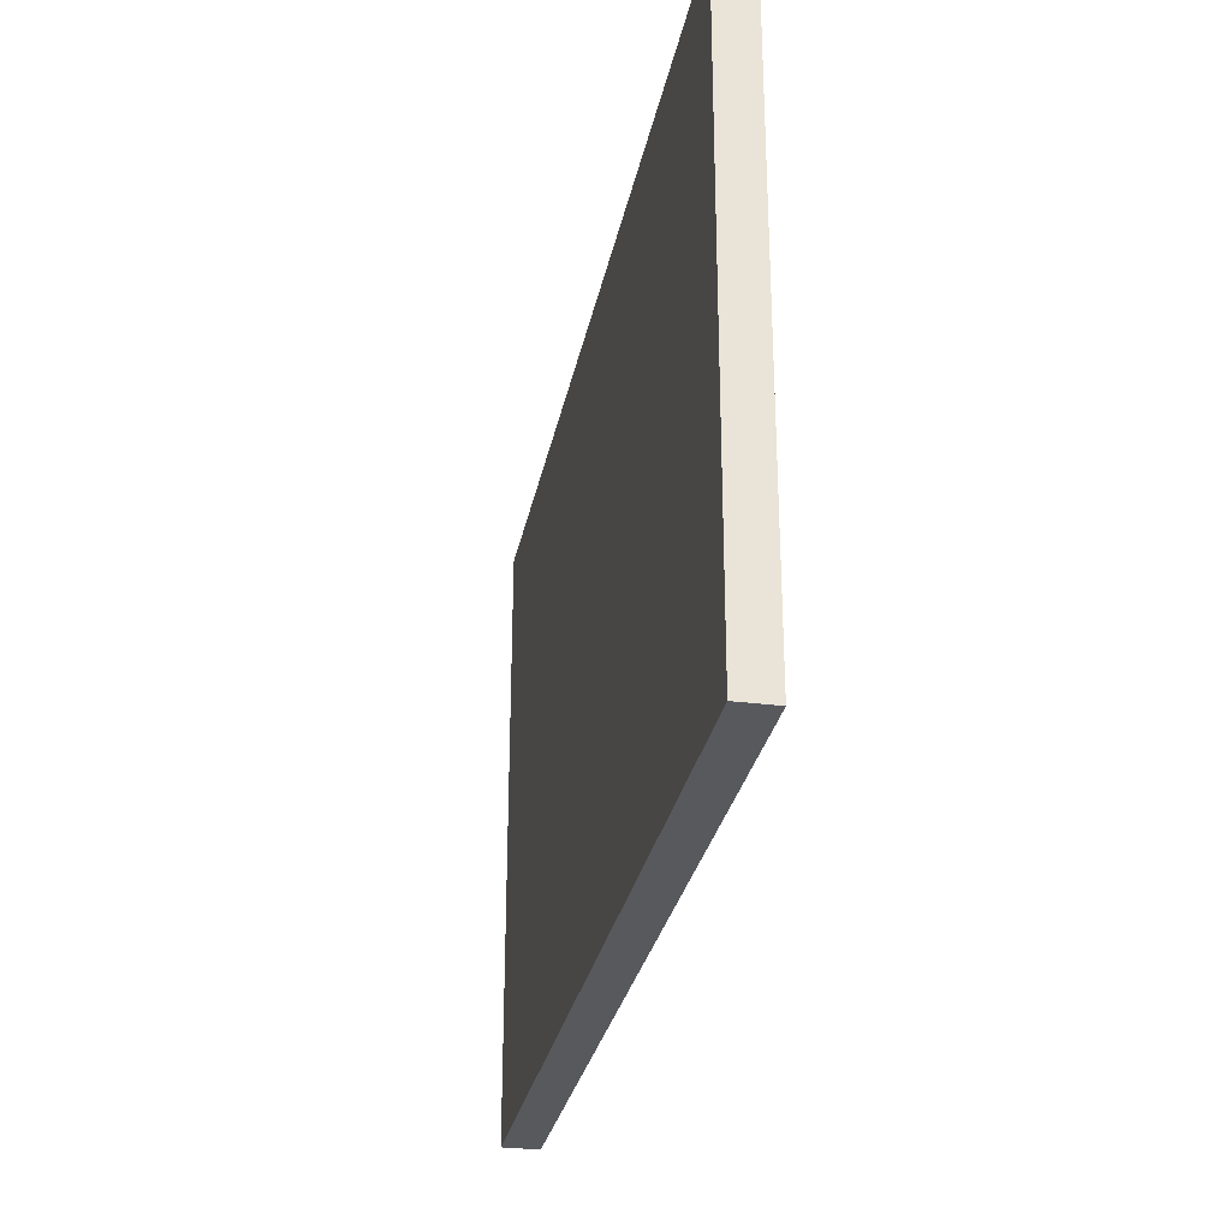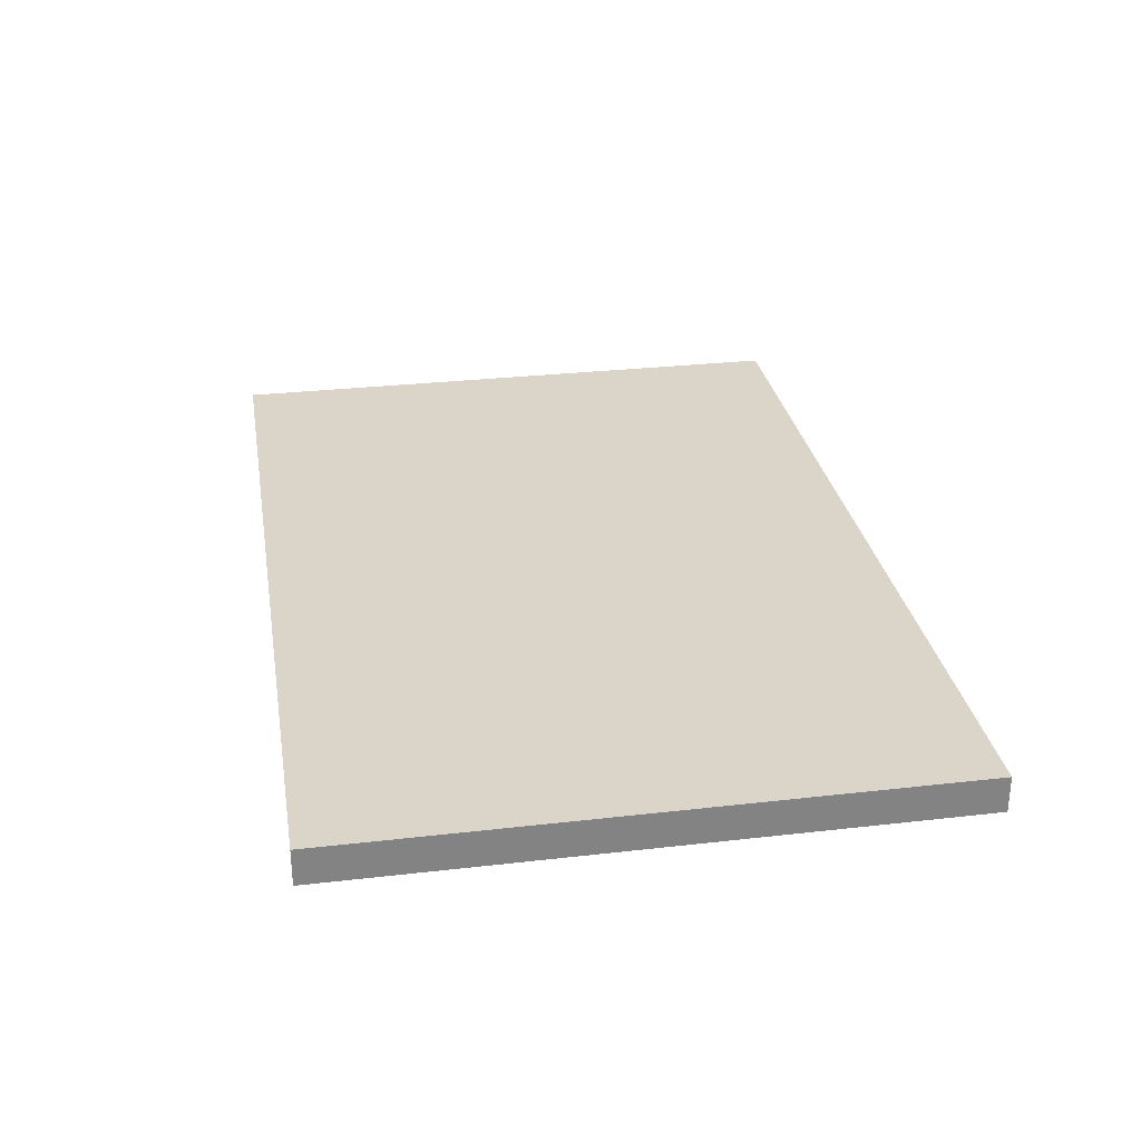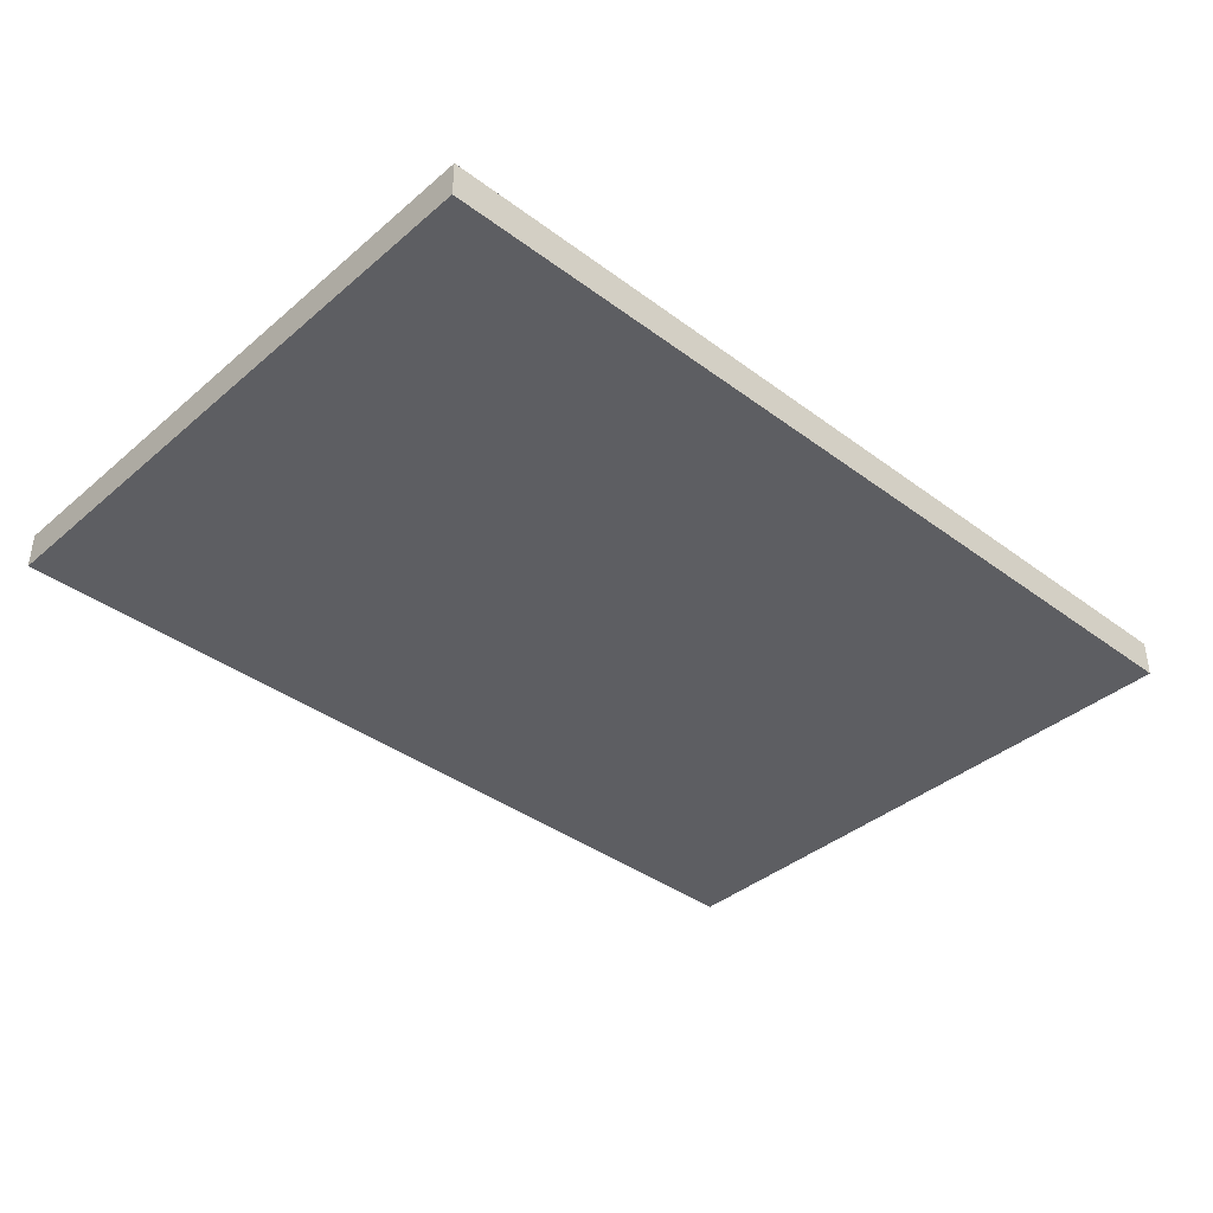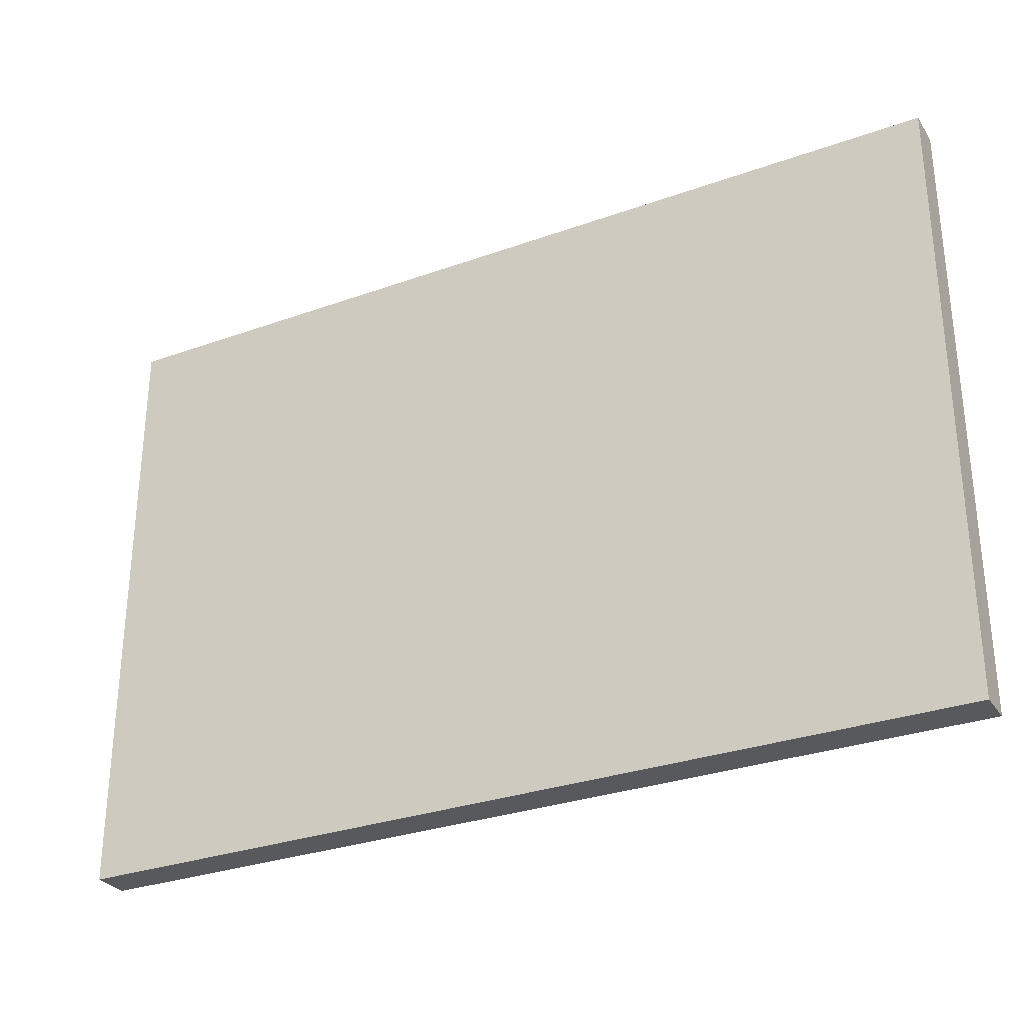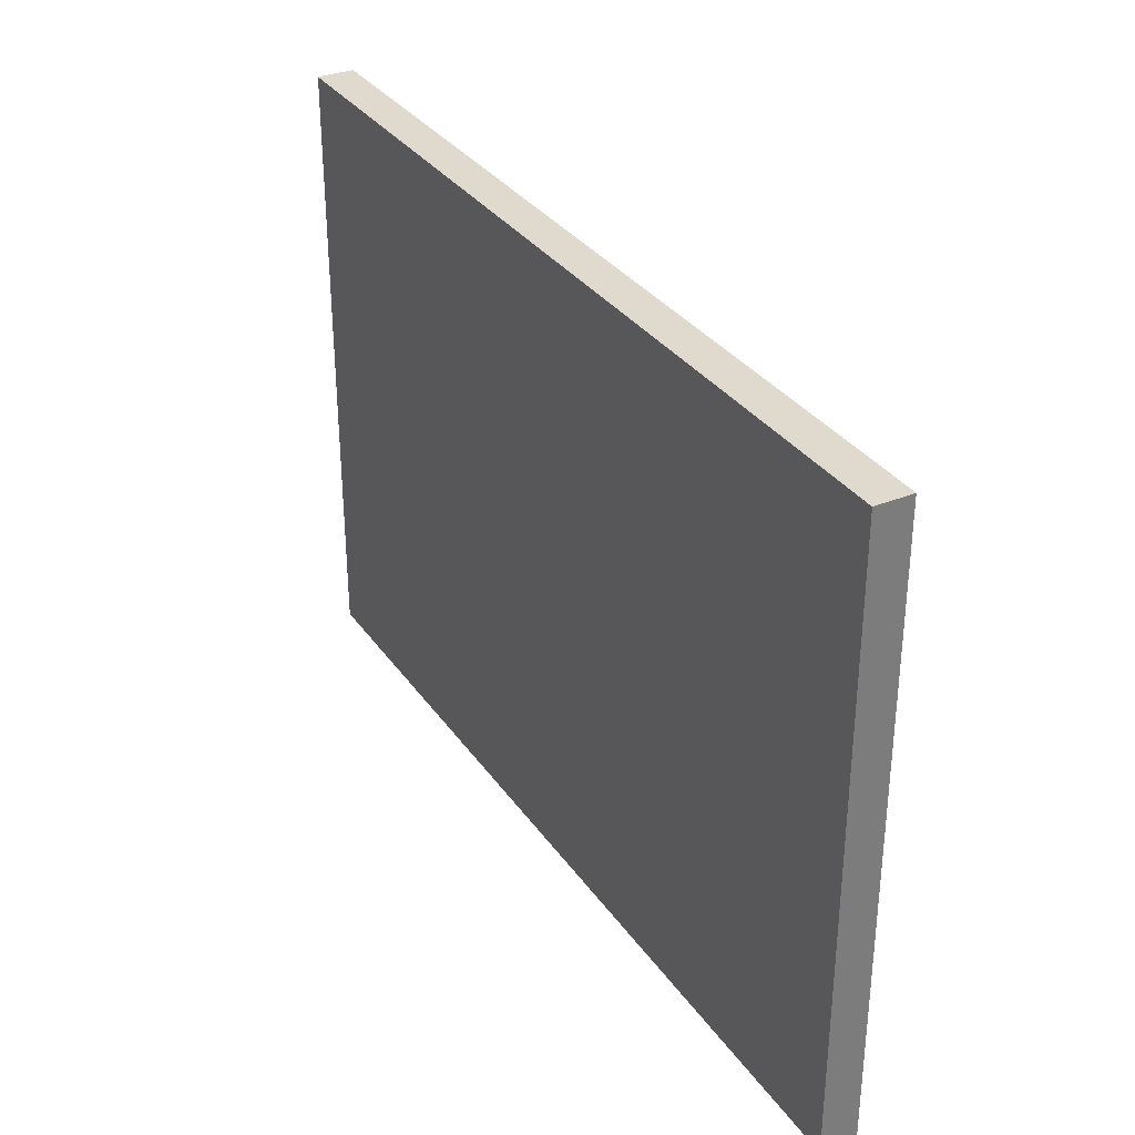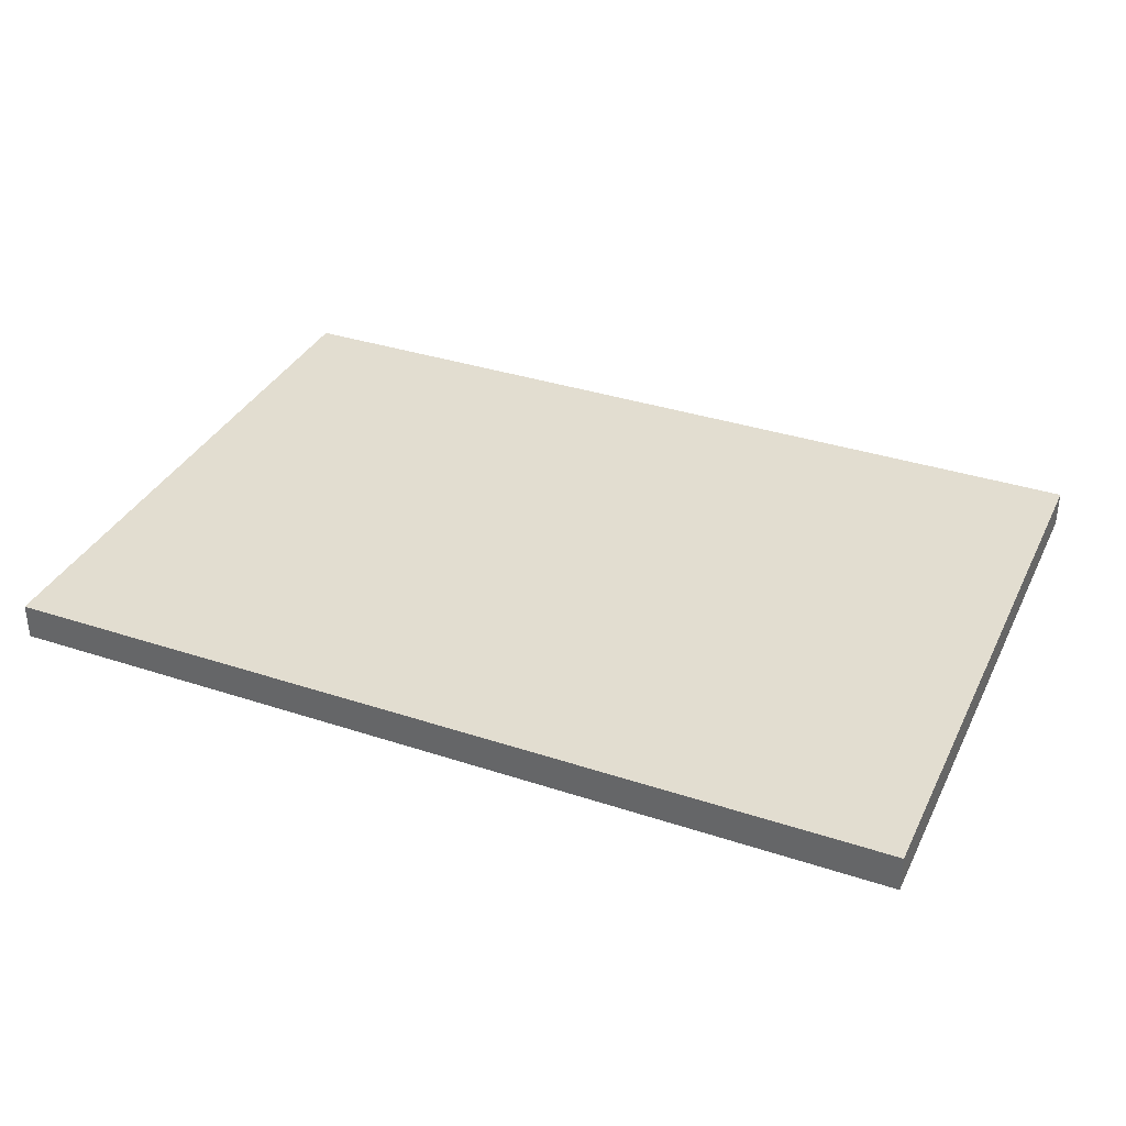
<metadata>
{"format":"obj","ext":"obj","renderer":"f3d","projection":"perspective","resolution":1024,"background":"white","views":[{"elev":-29.1,"azim":79.0,"up":"+Z"},{"elev":29.4,"azim":80.4,"up":"+Y"},{"elev":-38.6,"azim":-43.1,"up":"+Y"},{"elev":-30.0,"azim":27.7,"up":"+Z"},{"elev":32.8,"azim":60.6,"up":"+Z"},{"elev":35.2,"azim":23.6,"up":"+Y"}]}
</metadata>
<code>
v  -50 43.22 -19.56
v  -50 43.22 48.68
v  -50 47.29 48.68
v  -50 47.29 -19.56
v  50 47.29 48.68
v  50 47.29 -19.56
v  50 43.22 -19.56
v  50 43.22 48.68
g bamboo_table_middle
f 1 2 3 4
f 4 3 5 6
f 1 4 6 7
f 2 1 7 8
f 3 2 8 5
f 8 7 6 5

</code>
